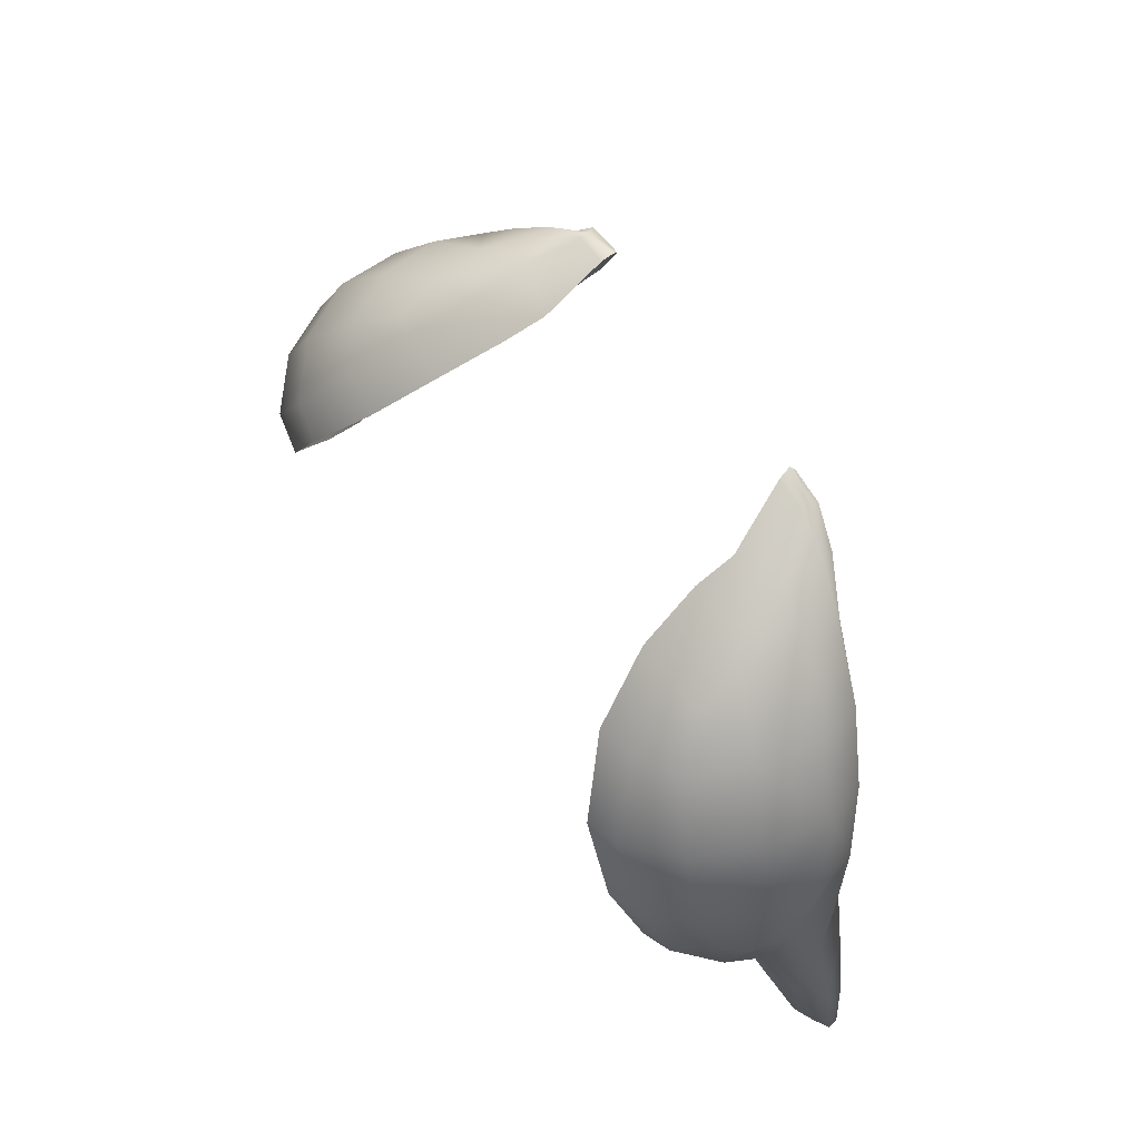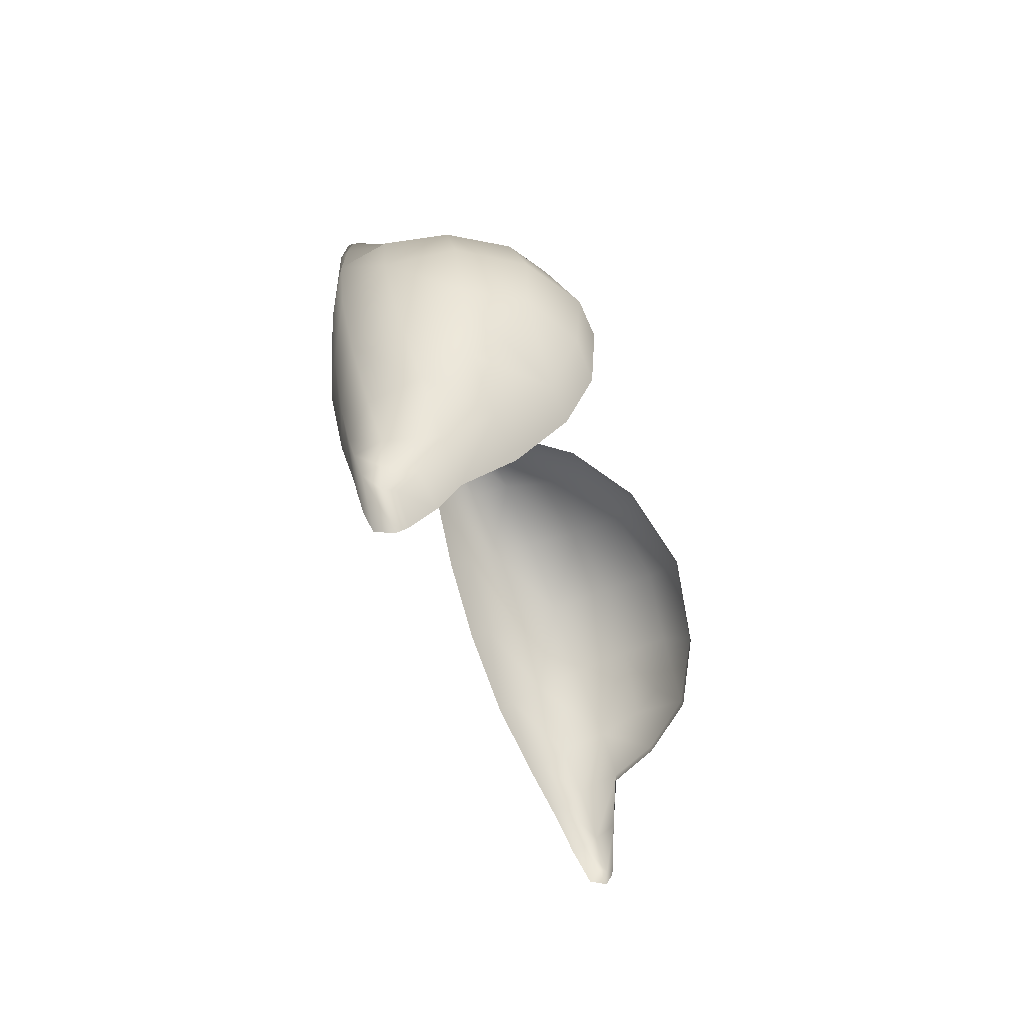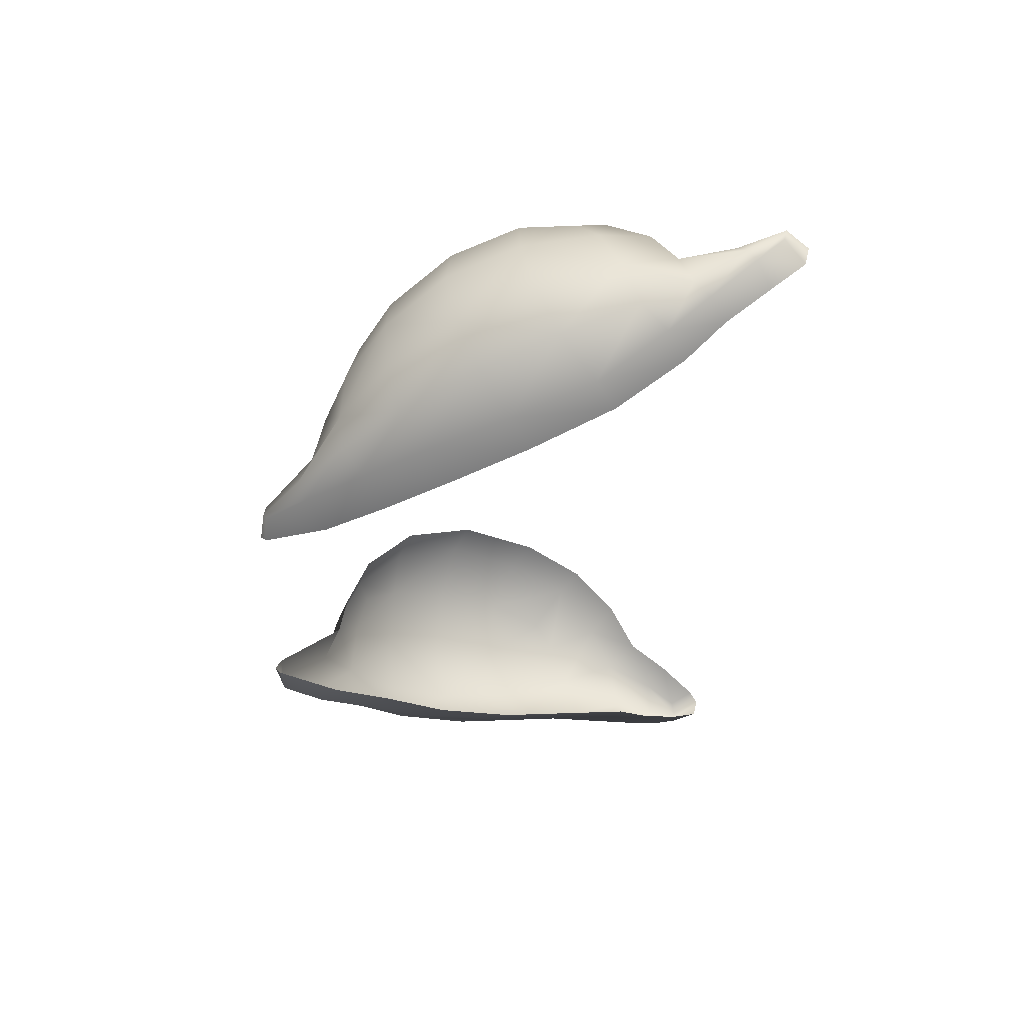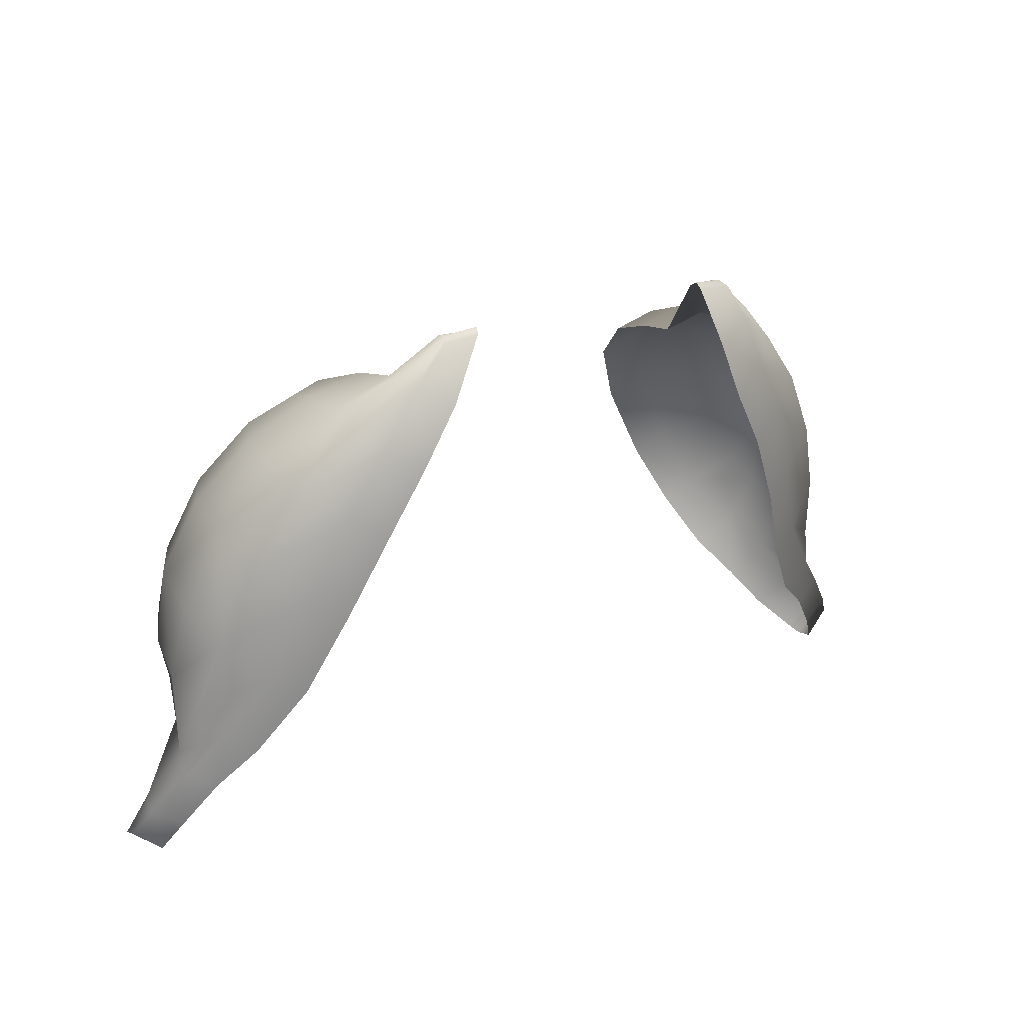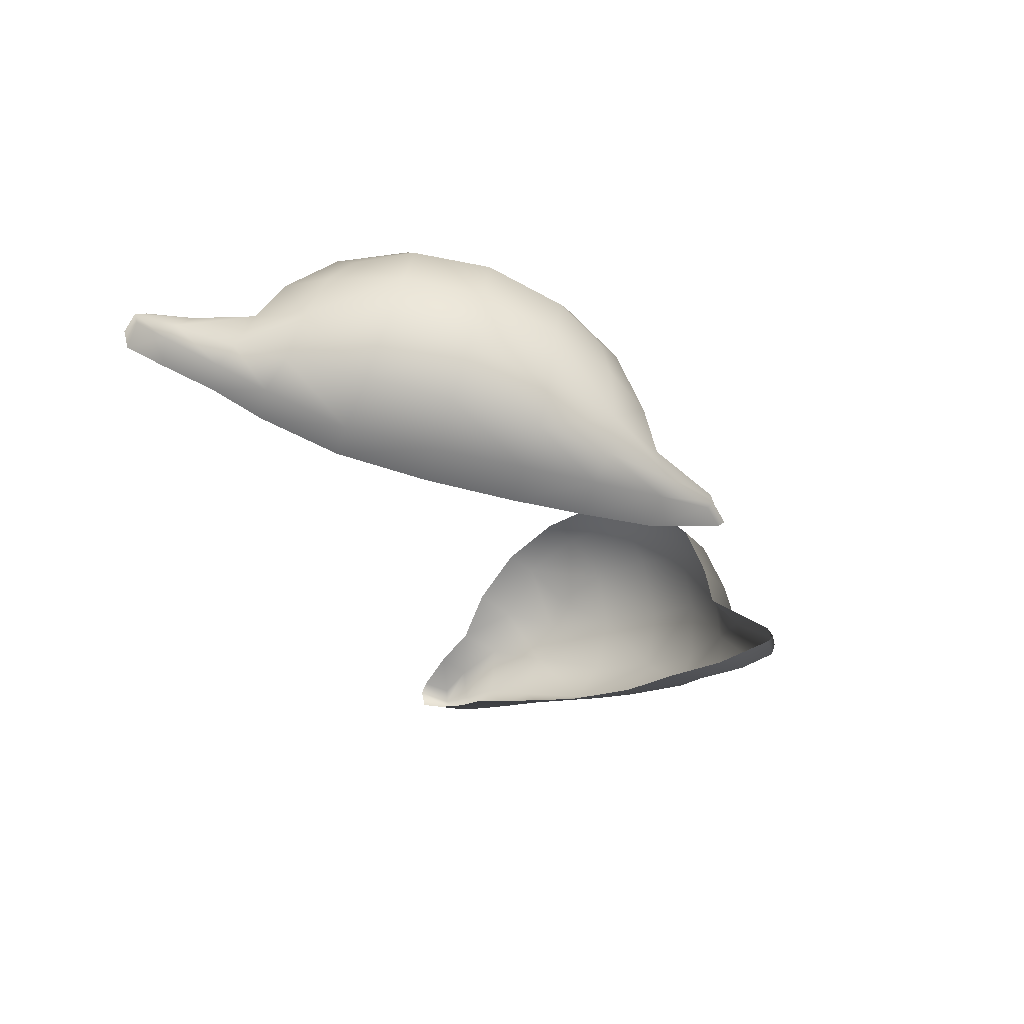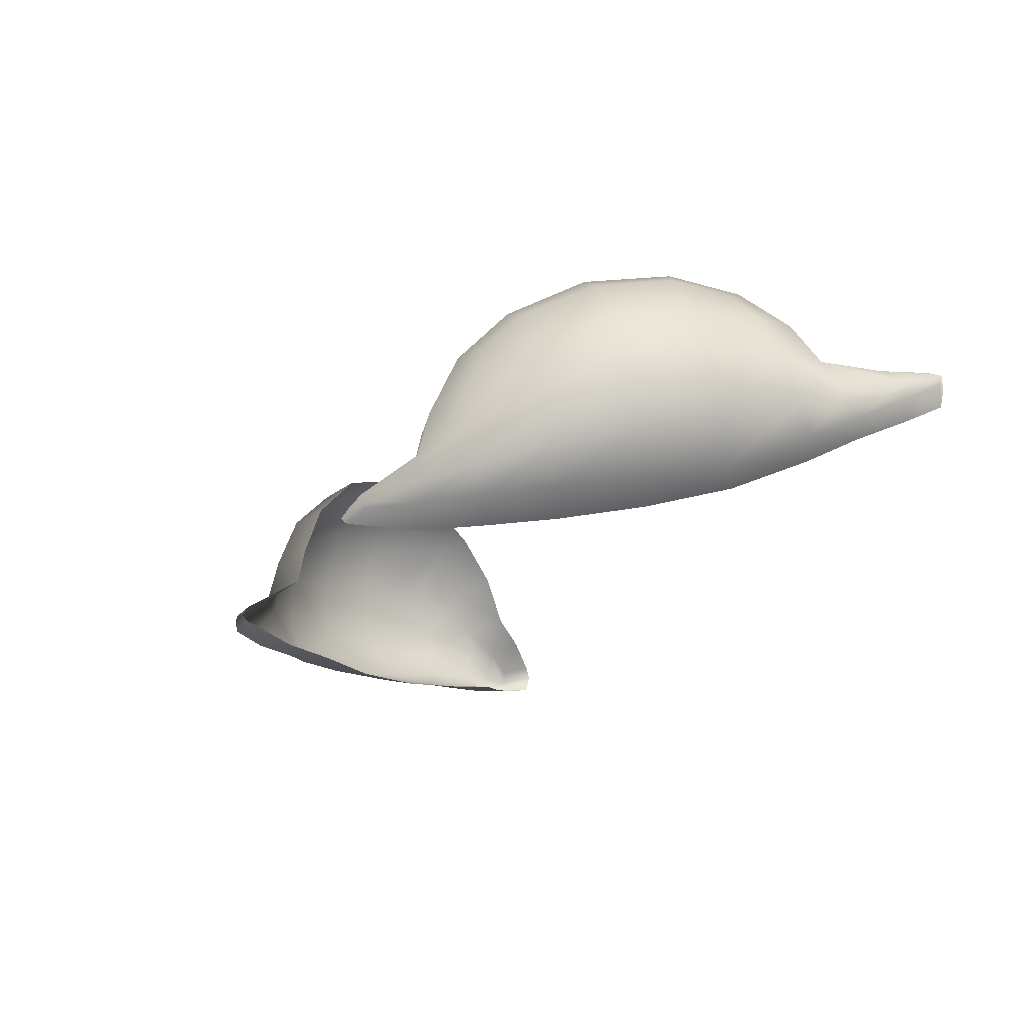
<metadata>
{"format":"obj","ext":"obj","renderer":"f3d","projection":"perspective","resolution":1024,"background":"white","views":[{"elev":64.2,"azim":-124.1,"up":"+Z"},{"elev":-30.3,"azim":103.9,"up":"+Z"},{"elev":-36.0,"azim":87.4,"up":"+Y"},{"elev":23.0,"azim":-33.8,"up":"+Z"},{"elev":-31.2,"azim":-72.4,"up":"+Y"},{"elev":-27.8,"azim":61.0,"up":"+Y"}]}
</metadata>
<code>
g pm0676_11_Eye7Skin
v 0.0918 0.9648 0.4754
v 0.09917 0.9749 0.4888
v 0.08797 0.9772 0.4827
v 0.083 0.9885 0.495
v 0.09126 0.9867 0.5001
v 0.07394 0.9931 0.5122
v 0.1032 0.9631 0.4825
v 0.1054 0.9586 0.4979
v 0.1035 0.9706 0.5033
v 0.1109 0.9602 0.4685
v 0.1015 0.962 0.4638
v 0.119 0.9581 0.459
v 0.1128 0.9591 0.4531
v 0.1227 0.9555 0.4578
v 0.1152 0.9567 0.4507
v 0.1173 0.9534 0.4673
v 0.1222 0.9528 0.4585
v 0.1148 0.9515 0.452
v 0.118 0.9494 0.465
v 0.1098 0.9473 0.4602
v 0.1094 0.9443 0.4761
v 0.1016 0.9427 0.4712
v 0.1082 0.9504 0.4799
v 0.1009 0.9398 0.4862
v 0.09129 0.9383 0.4807
v 0.105 0.9456 0.4933
v 0.08775 0.933 0.5038
v 0.07994 0.9307 0.4982
v 0.0995 0.9389 0.514
v 0.07901 0.9273 0.5258
v 0.07043 0.9239 0.5201
v 0.07031 0.923 0.5471
v 0.06045 0.9195 0.5413
v 0.09123 0.9329 0.5345
v 0.09584 0.9453 0.5402
v 0.1035 0.9512 0.5202
v 0.1021 0.967 0.5243
v 0.06124 0.9204 0.564
v 0.05097 0.9177 0.5579
v 0.07971 0.9281 0.5546
v 0.05294 0.918 0.5797
v 0.04276 0.9157 0.5744
v 0.09972 0.9776 0.5087
v 0.09425 0.9815 0.524
v 0.09342 0.963 0.5436
v 0.06698 0.9248 0.5698
v 0.06585 0.9366 0.5712
v 0.08241 0.9407 0.5581
v 0.08049 0.9569 0.5595
v 0.04491 0.9172 0.5904
v 0.0353 0.9169 0.5912
v 0.04358 0.9195 0.5917
v 0.03475 0.9181 0.5927
v 0.03542 0.9214 0.5911
v 0.0551 0.922 0.582
v 0.04374 0.9217 0.5912
v 0.05171 0.933 0.5789
v 0.03907 0.9352 0.5743
v 0.05232 0.9467 0.5759
v 0.03977 0.9465 0.5723
v 0.06519 0.9519 0.5701
v 0.05557 0.9638 0.5695
v 0.04326 0.9635 0.5664
v 0.05046 0.9803 0.5533
v 0.0635 0.9629 0.5672
v 0.07267 0.9718 0.5586
v 0.06134 0.979 0.5572
v 0.07155 0.9899 0.5383
v 0.06231 0.9917 0.534
v 0.08479 0.9794 0.5423
v 0.08349 0.9916 0.5176
v -0.0918 0.9648 0.4754
v -0.08797 0.9772 0.4827
v -0.09917 0.9749 0.4888
v -0.083 0.9885 0.495
v -0.09126 0.9867 0.5001
v -0.07394 0.9931 0.5122
v -0.1032 0.9631 0.4825
v -0.1054 0.9586 0.4979
v -0.1035 0.9706 0.5033
v -0.1109 0.9602 0.4685
v -0.1015 0.962 0.4638
v -0.119 0.9581 0.459
v -0.1128 0.9591 0.4531
v -0.1227 0.9555 0.4578
v -0.1152 0.9567 0.4507
v -0.1173 0.9534 0.4673
v -0.1222 0.9528 0.4585
v -0.1148 0.9515 0.452
v -0.118 0.9494 0.465
v -0.1098 0.9473 0.4602
v -0.1094 0.9443 0.4761
v -0.1016 0.9427 0.4712
v -0.1082 0.9504 0.4799
v -0.1009 0.9398 0.4862
v -0.09129 0.9383 0.4807
v -0.105 0.9456 0.4933
v -0.08775 0.933 0.5038
v -0.07994 0.9307 0.4982
v -0.0995 0.9389 0.514
v -0.07901 0.9273 0.5258
v -0.07043 0.9239 0.5201
v -0.07031 0.923 0.5471
v -0.06045 0.9195 0.5413
v -0.09123 0.9329 0.5345
v -0.09584 0.9453 0.5402
v -0.1035 0.9512 0.5202
v -0.1021 0.967 0.5243
v -0.06124 0.9204 0.564
v -0.05097 0.9177 0.5579
v -0.07971 0.9281 0.5546
v -0.05294 0.918 0.5797
v -0.04276 0.9157 0.5744
v -0.09972 0.9776 0.5087
v -0.09425 0.9815 0.524
v -0.09342 0.963 0.5436
v -0.06698 0.9248 0.5698
v -0.06585 0.9366 0.5712
v -0.08241 0.9407 0.5581
v -0.08049 0.9569 0.5595
v -0.04491 0.9172 0.5904
v -0.0353 0.9169 0.5912
v -0.04358 0.9195 0.5917
v -0.03475 0.9181 0.5927
v -0.03542 0.9214 0.5911
v -0.0551 0.922 0.582
v -0.04374 0.9217 0.5912
v -0.05171 0.933 0.5789
v -0.03907 0.9352 0.5743
v -0.05232 0.9467 0.5759
v -0.03977 0.9465 0.5723
v -0.06519 0.9519 0.5701
v -0.05557 0.9638 0.5695
v -0.04326 0.9635 0.5664
v -0.05046 0.9803 0.5533
v -0.0635 0.9629 0.5672
v -0.07267 0.9718 0.5586
v -0.06134 0.979 0.5572
v -0.07155 0.9899 0.5383
v -0.06231 0.9917 0.534
v -0.08479 0.9794 0.5423
v -0.08349 0.9916 0.5176
g pm0676_11_Eye7Skin_0
f 3 2 1
f 3 4 2
f 4 5 2
f 4 6 5
f 2 7 1
f 8 7 2
f 9 2 5
f 9 8 2
f 7 10 1
f 10 11 1
f 10 12 11
f 12 13 11
f 13 12 14
f 14 12 10
f 15 13 14
f 16 10 7
f 16 14 10
f 15 14 17
f 18 15 17
f 19 17 14
f 18 17 19
f 16 19 14
f 20 18 19
f 20 19 21
f 21 19 16
f 22 20 21
f 23 16 7
f 23 21 16
f 23 7 8
f 21 24 22
f 24 21 23
f 24 25 22
f 26 24 23
f 26 23 8
f 24 27 25
f 24 26 27
f 27 28 25
f 26 29 27
f 26 8 29
f 27 30 28
f 30 27 29
f 30 31 28
f 30 32 31
f 32 33 31
f 34 30 29
f 30 34 32
f 34 29 35
f 8 36 29
f 29 36 35
f 37 36 8
f 35 36 37
f 9 37 8
f 32 38 33
f 38 39 33
f 34 40 32
f 34 35 40
f 38 32 40
f 38 41 39
f 41 42 39
f 9 43 37
f 43 9 5
f 43 44 37
f 43 5 44
f 45 35 37
f 45 37 44
f 46 38 40
f 38 46 41
f 46 40 47
f 35 48 40
f 40 48 47
f 49 48 35
f 45 49 35
f 47 48 49
f 41 50 42
f 50 51 42
f 51 50 52
f 52 50 41
f 53 51 52
f 53 52 54
f 46 55 41
f 55 52 41
f 46 47 55
f 52 56 54
f 56 52 55
f 54 56 57
f 57 56 55
f 47 57 55
f 58 54 57
f 58 57 59
f 59 57 47
f 60 58 59
f 61 59 47
f 61 47 49
f 60 59 62
f 63 60 62
f 63 62 64
f 61 65 59
f 65 62 59
f 65 61 66
f 61 49 66
f 65 66 62
f 62 67 64
f 66 67 62
f 64 67 68
f 68 67 66
f 69 64 68
f 69 68 6
f 70 66 49
f 70 68 66
f 45 70 49
f 70 45 44
f 70 44 68
f 68 71 6
f 44 71 68
f 6 71 5
f 5 71 44
f 74 73 72
f 75 73 74
f 76 75 74
f 77 75 76
f 78 74 72
f 78 79 74
f 74 80 76
f 79 80 74
f 81 78 72
f 82 81 72
f 83 81 82
f 84 83 82
f 83 84 85
f 83 85 81
f 84 86 85
f 81 87 78
f 85 87 81
f 85 86 88
f 86 89 88
f 88 90 85
f 88 89 90
f 90 87 85
f 89 91 90
f 90 91 92
f 90 92 87
f 91 93 92
f 87 94 78
f 92 94 87
f 78 94 79
f 95 92 93
f 92 95 94
f 96 95 93
f 95 97 94
f 94 97 79
f 98 95 96
f 97 95 98
f 99 98 96
f 100 97 98
f 79 97 100
f 101 98 99
f 98 101 100
f 102 101 99
f 103 101 102
f 104 103 102
f 101 105 100
f 105 101 103
f 100 105 106
f 107 79 100
f 107 100 106
f 107 108 79
f 107 106 108
f 108 80 79
f 109 103 104
f 110 109 104
f 111 105 103
f 106 105 111
f 103 109 111
f 112 109 110
f 113 112 110
f 114 80 108
f 80 114 76
f 115 114 108
f 76 114 115
f 106 116 108
f 108 116 115
f 109 117 111
f 117 109 112
f 111 117 118
f 119 106 111
f 119 111 118
f 119 120 106
f 120 116 106
f 119 118 120
f 121 112 113
f 122 121 113
f 121 122 123
f 121 123 112
f 122 124 123
f 123 124 125
f 126 117 112
f 123 126 112
f 118 117 126
f 127 123 125
f 123 127 126
f 127 125 128
f 127 128 126
f 128 118 126
f 125 129 128
f 128 129 130
f 128 130 118
f 129 131 130
f 130 132 118
f 118 132 120
f 130 131 133
f 131 134 133
f 133 134 135
f 136 132 130
f 133 136 130
f 132 136 137
f 120 132 137
f 137 136 133
f 138 133 135
f 138 137 133
f 138 135 139
f 138 139 137
f 135 140 139
f 139 140 77
f 137 141 120
f 139 141 137
f 141 116 120
f 116 141 115
f 115 141 139
f 142 139 77
f 142 115 139
f 142 77 76
f 142 76 115

</code>
